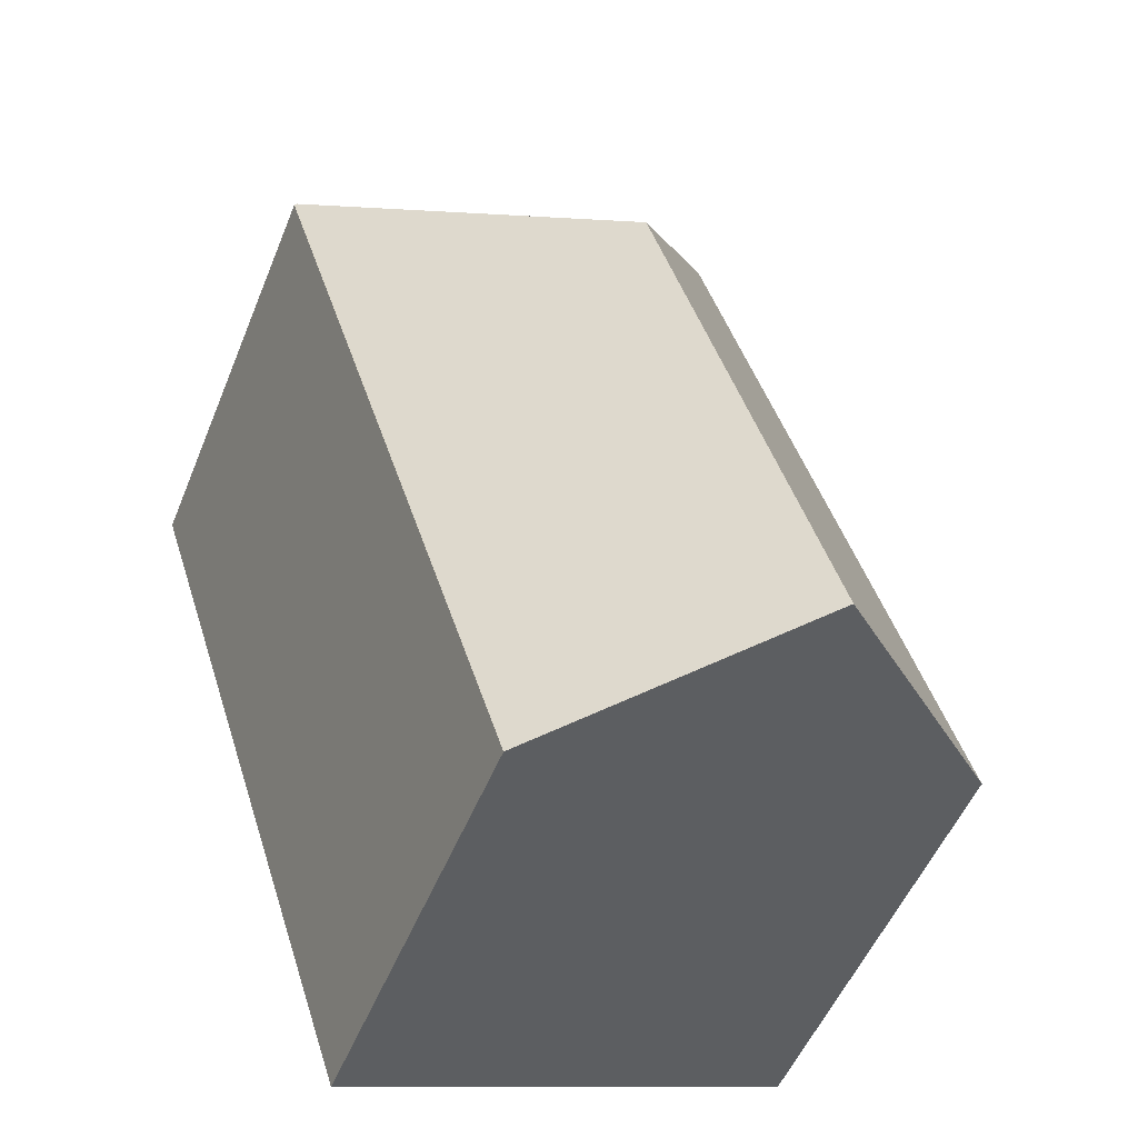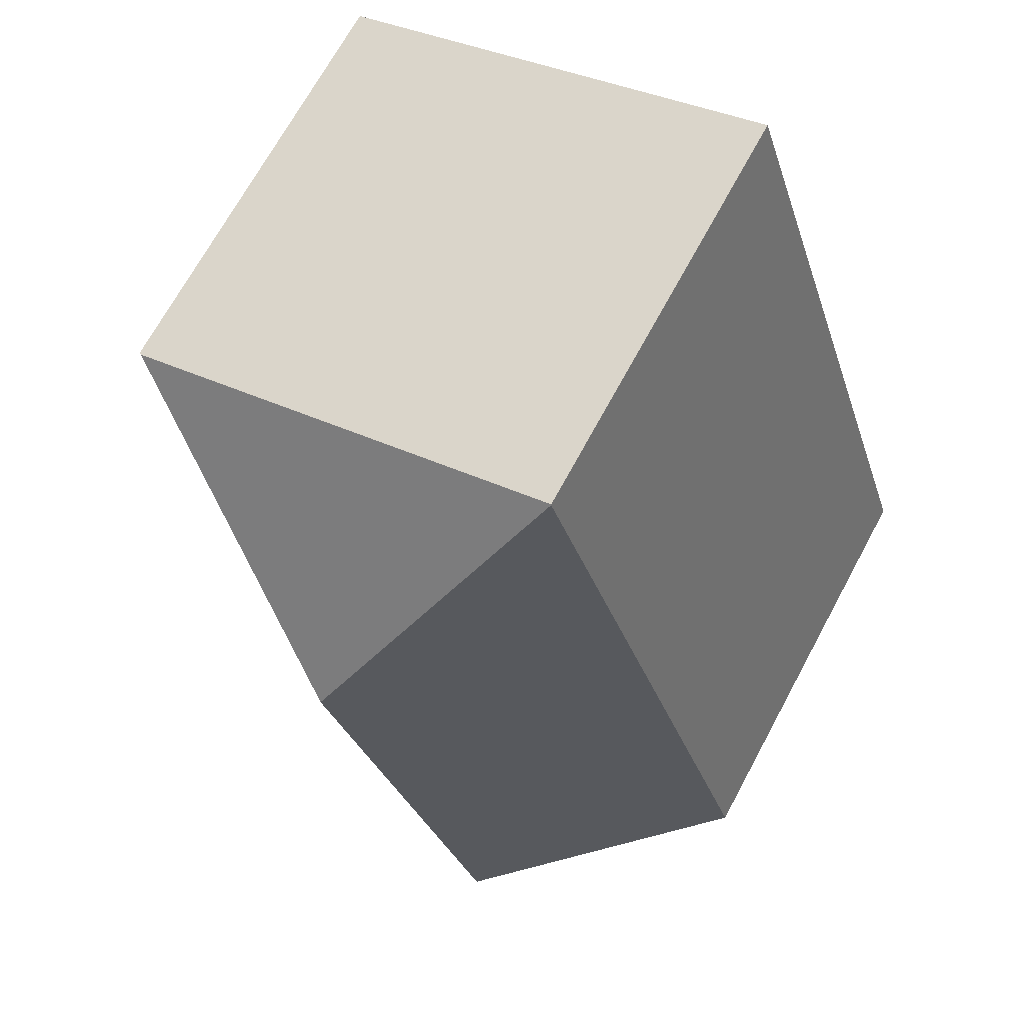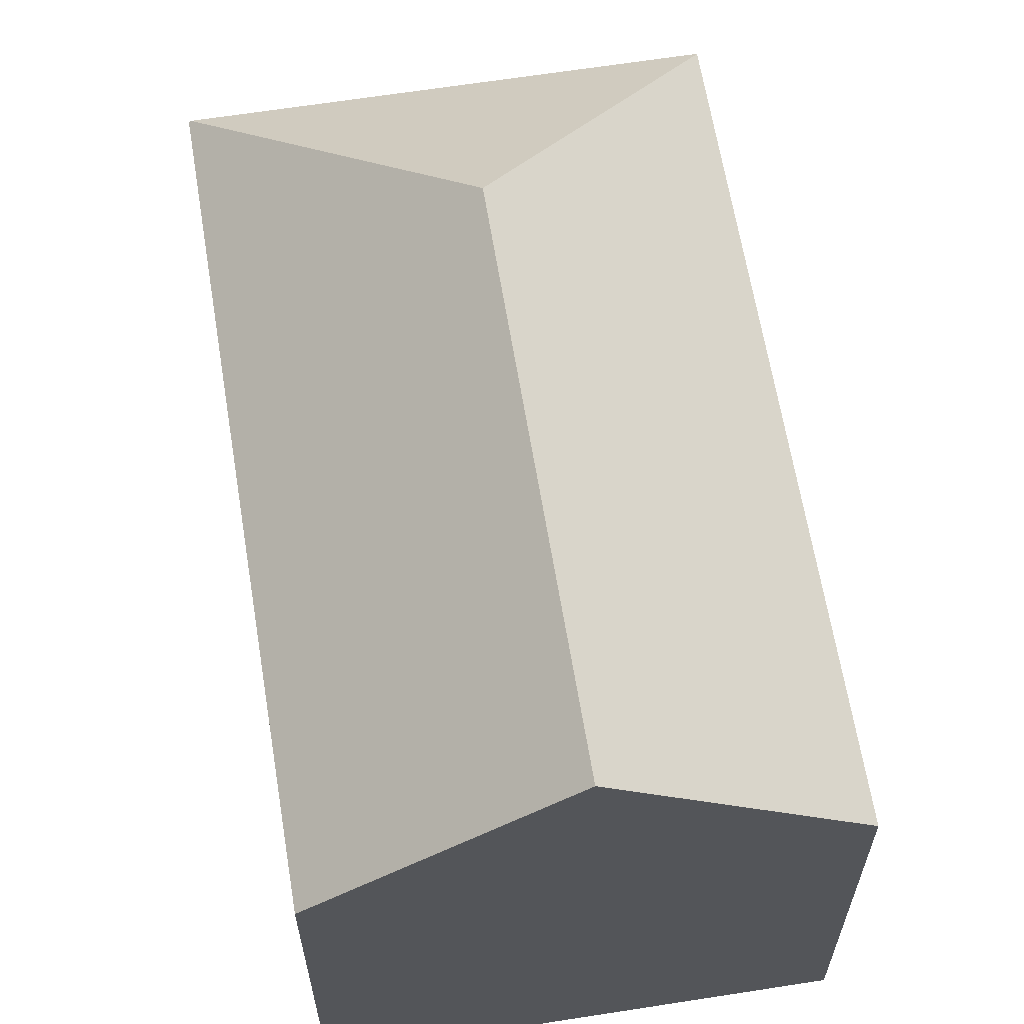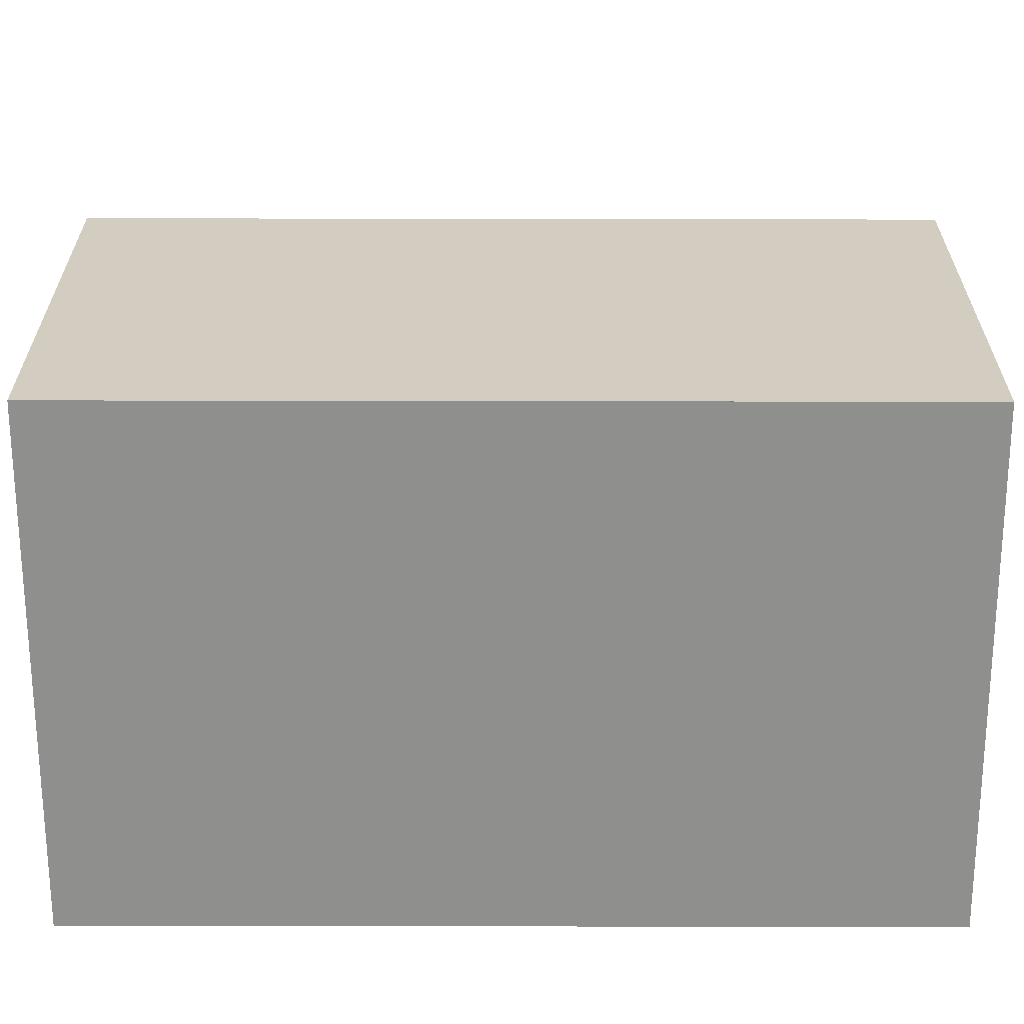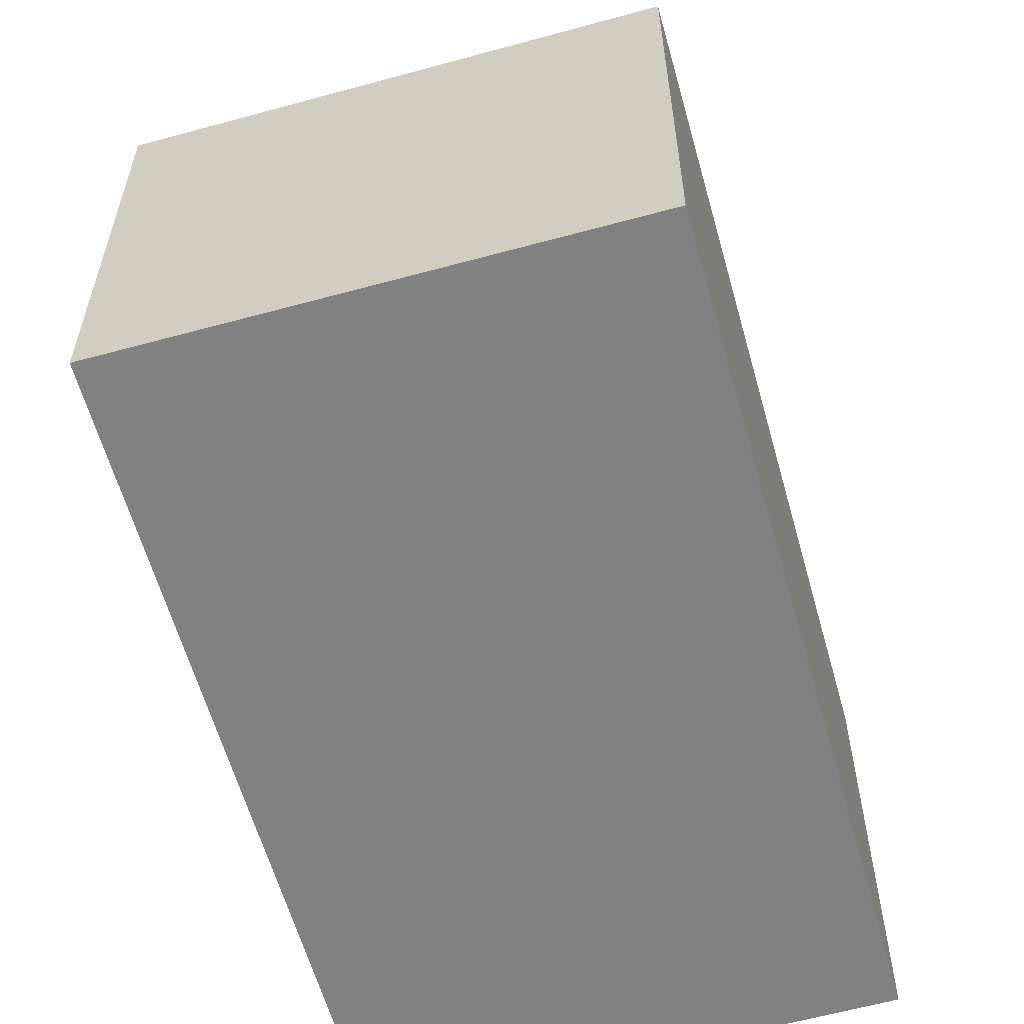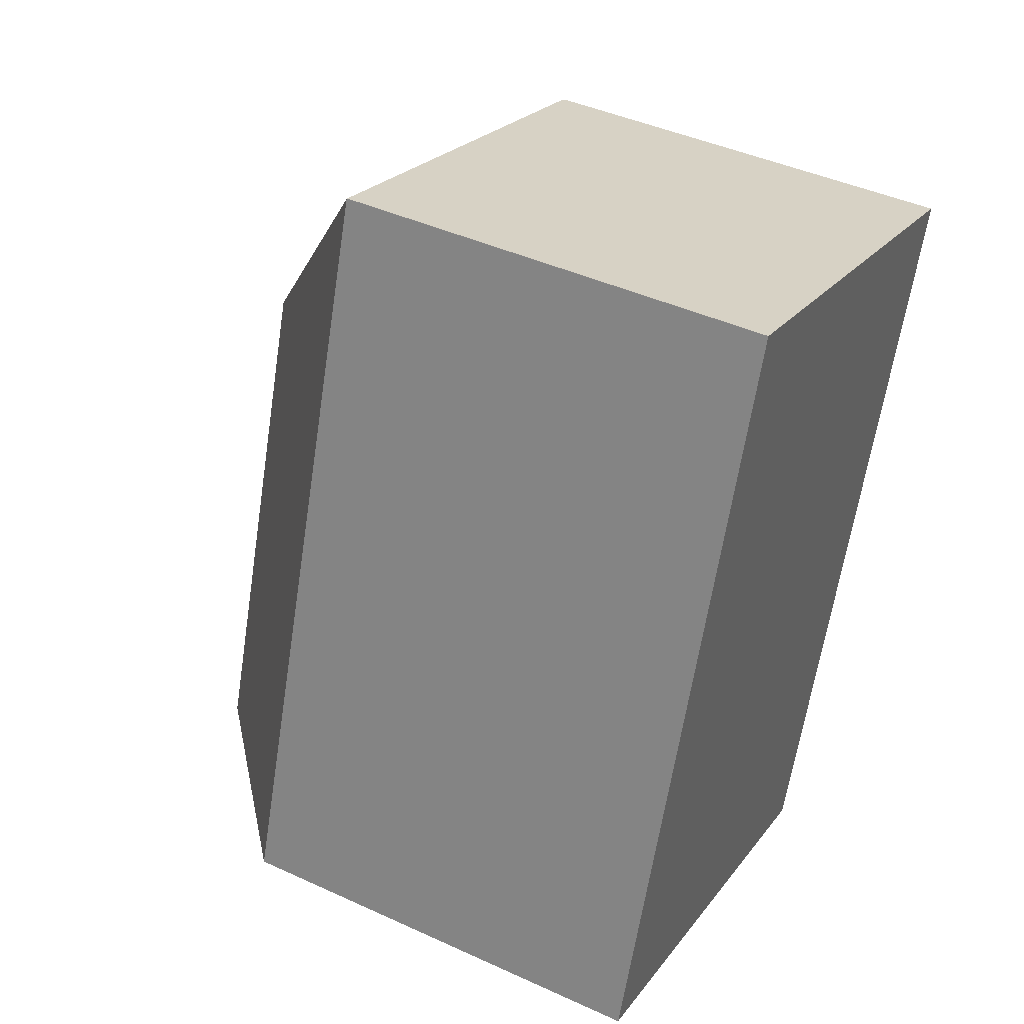
<metadata>
{"format":"obj","ext":"obj","renderer":"f3d","projection":"perspective","resolution":1024,"background":"white","views":[{"elev":-52.6,"azim":158.1,"up":"+Z"},{"elev":69.7,"azim":-151.6,"up":"+Z"},{"elev":63.8,"azim":-170.9,"up":"+Y"},{"elev":-65.2,"azim":-71.7,"up":"+Y"},{"elev":-60.4,"azim":34.0,"up":"+Y"},{"elev":43.4,"azim":-61.6,"up":"+Z"}]}
</metadata>
<code>
v  9.219 14.6 10.08
v  5.688 10.11 17.1
v  16.2 10.16 13.6
v  5.683 10.12 17.09
v  10.59 10.12 -3.451
v  16.25 10.12 13.59
v  5.293 14.6 -1.726
v  0.701 10.71 -0.229
v  0 10.12 6.197e-16
v  2.174 10.12 6.536
v  3.055 10.12 9.185
v  0 0 0
v  0.701 1.402e-17 -0.229
v  5.293 1.057e-16 -1.726
v  10.59 2.113e-16 -3.451
v  2.174 -4.002e-16 6.536
v  3.055 -5.624e-16 9.185
v  5.683 -1.046e-15 17.09
v  5.688 -1.047e-15 17.1
v  16.2 -8.328e-16 13.6
v  16.25 -8.318e-16 13.59
g defaultobject
f 1 2 3
f 2 1 4
f 5 3 6
f 3 5 1
f 1 5 7
f 8 1 7
f 1 8 9
f 1 9 10
f 1 10 11
f 1 11 4
f 8 12 9
f 12 8 7
f 12 7 5
f 12 5 13
f 13 5 14
f 14 5 15
f 12 10 9
f 10 12 11
f 11 12 4
f 4 12 16
f 4 16 17
f 4 17 18
f 18 2 4
f 2 18 19
f 19 3 2
f 3 19 20
f 3 20 6
f 6 20 21
f 21 5 6
f 5 21 15
f 17 20 19
f 20 17 21
f 21 17 15
f 15 17 16
f 15 16 12
f 15 12 13
f 15 13 14

</code>
